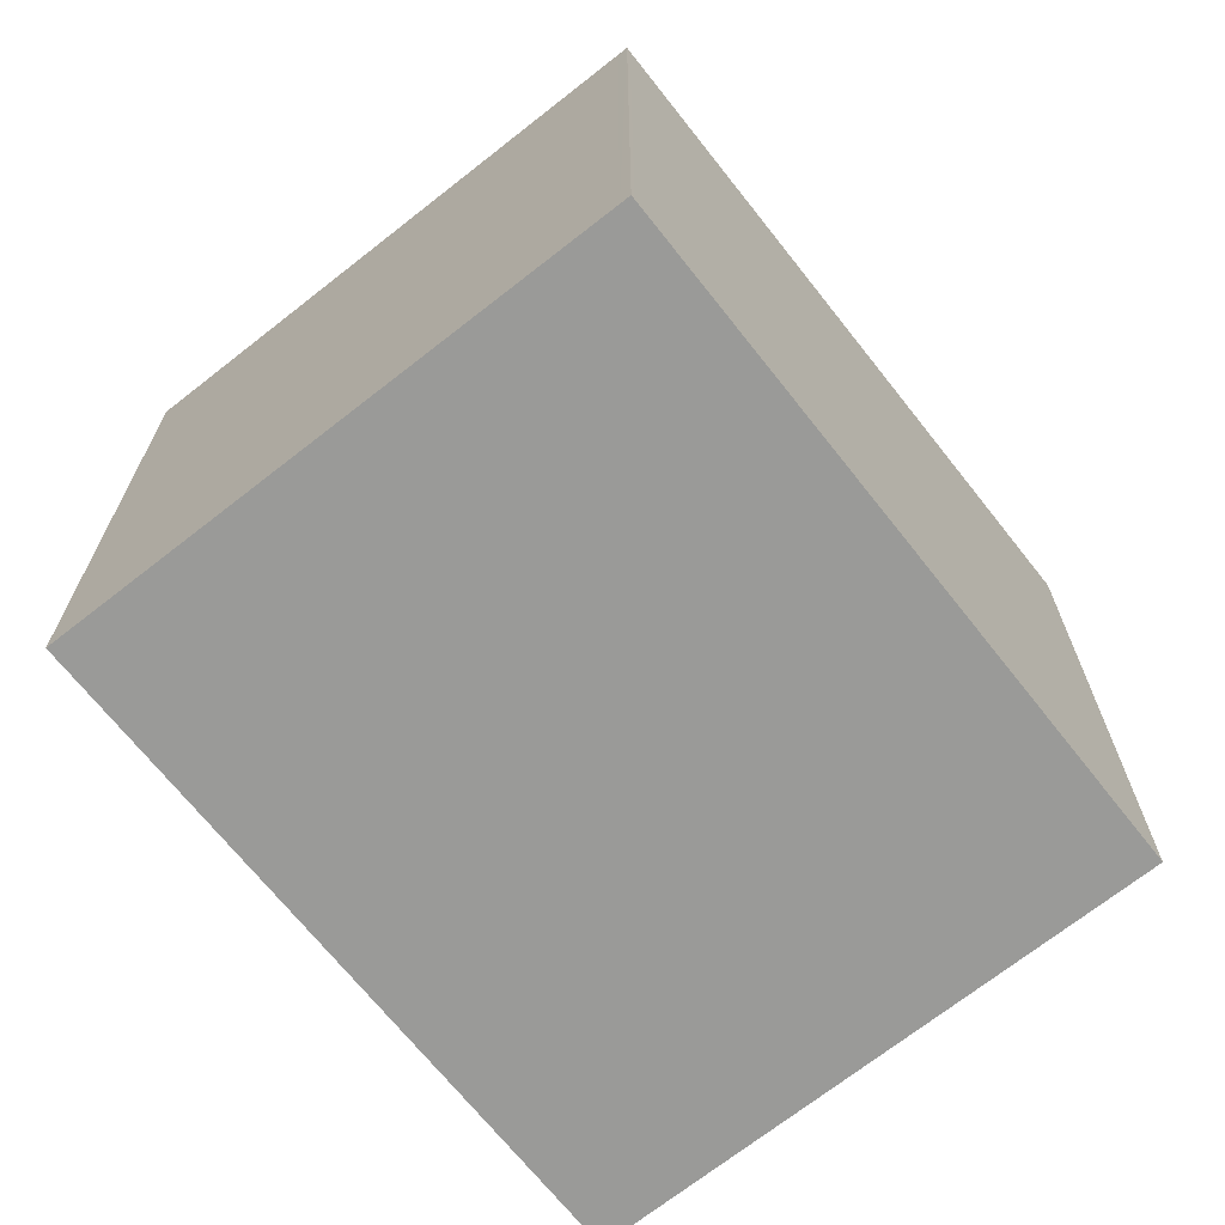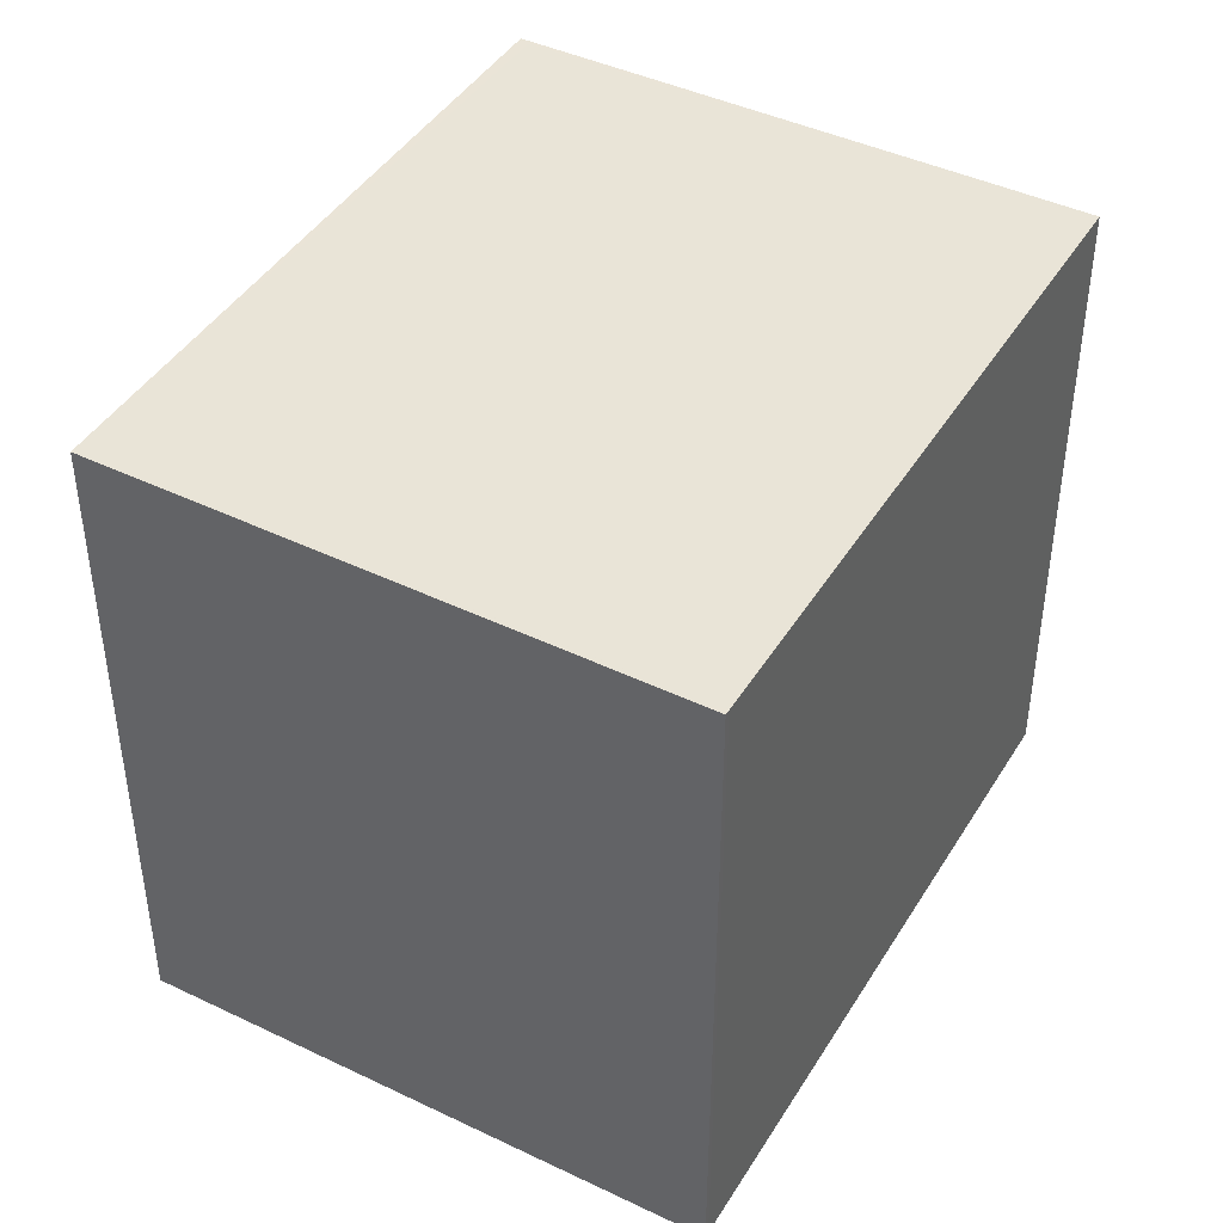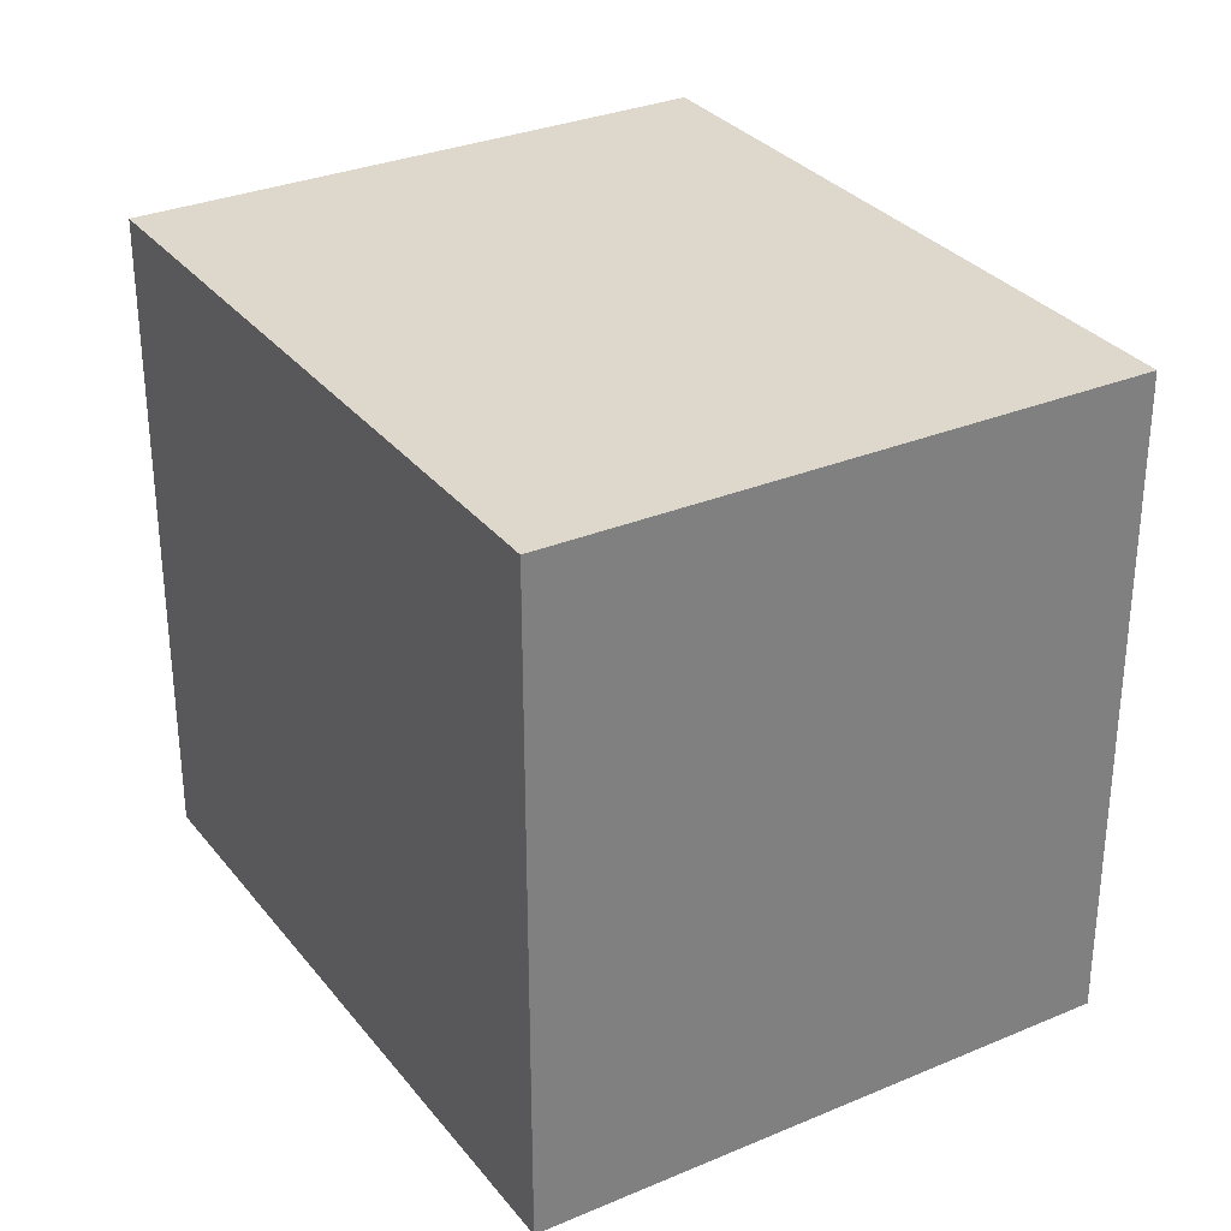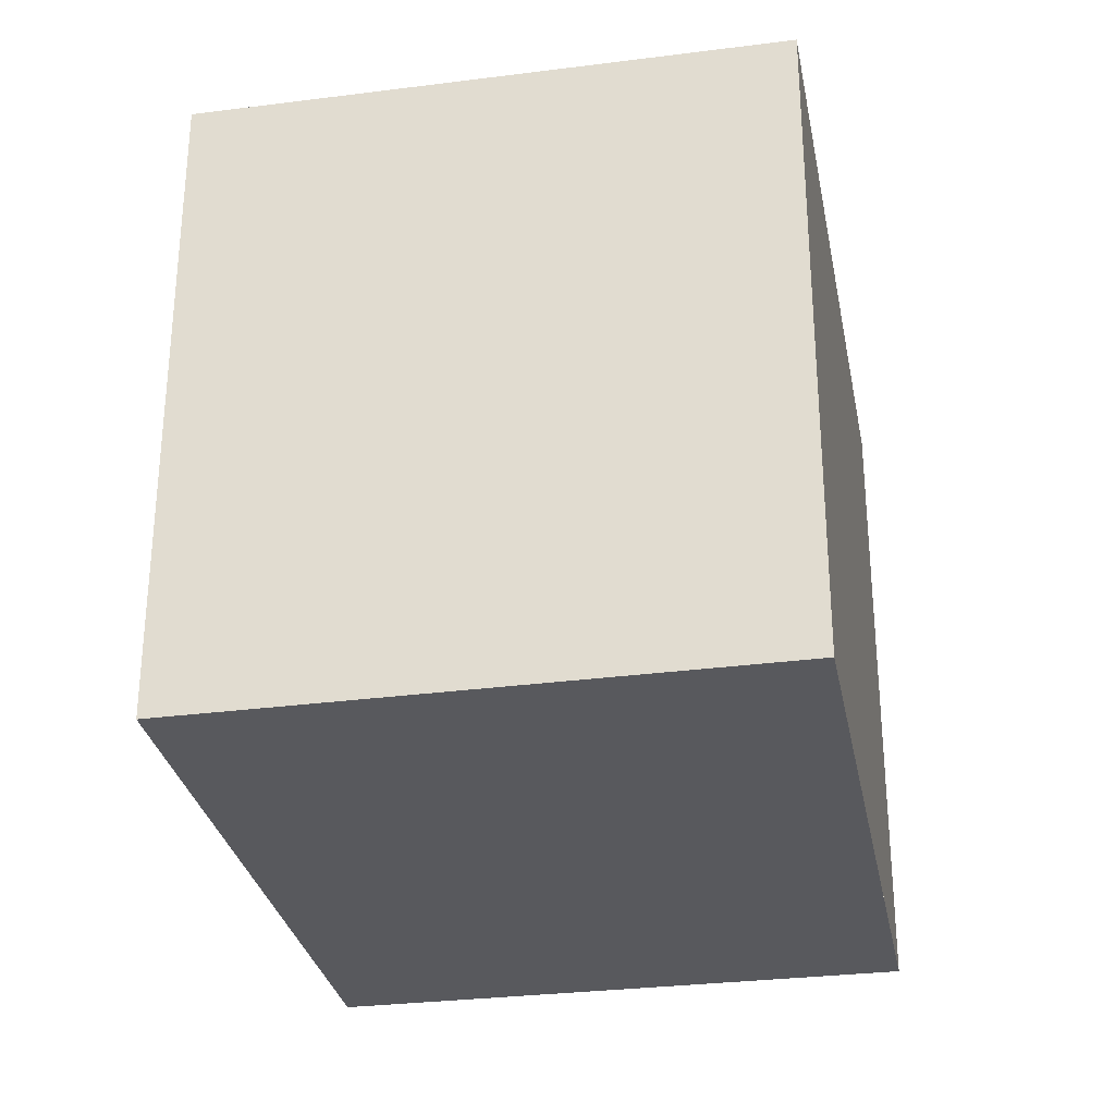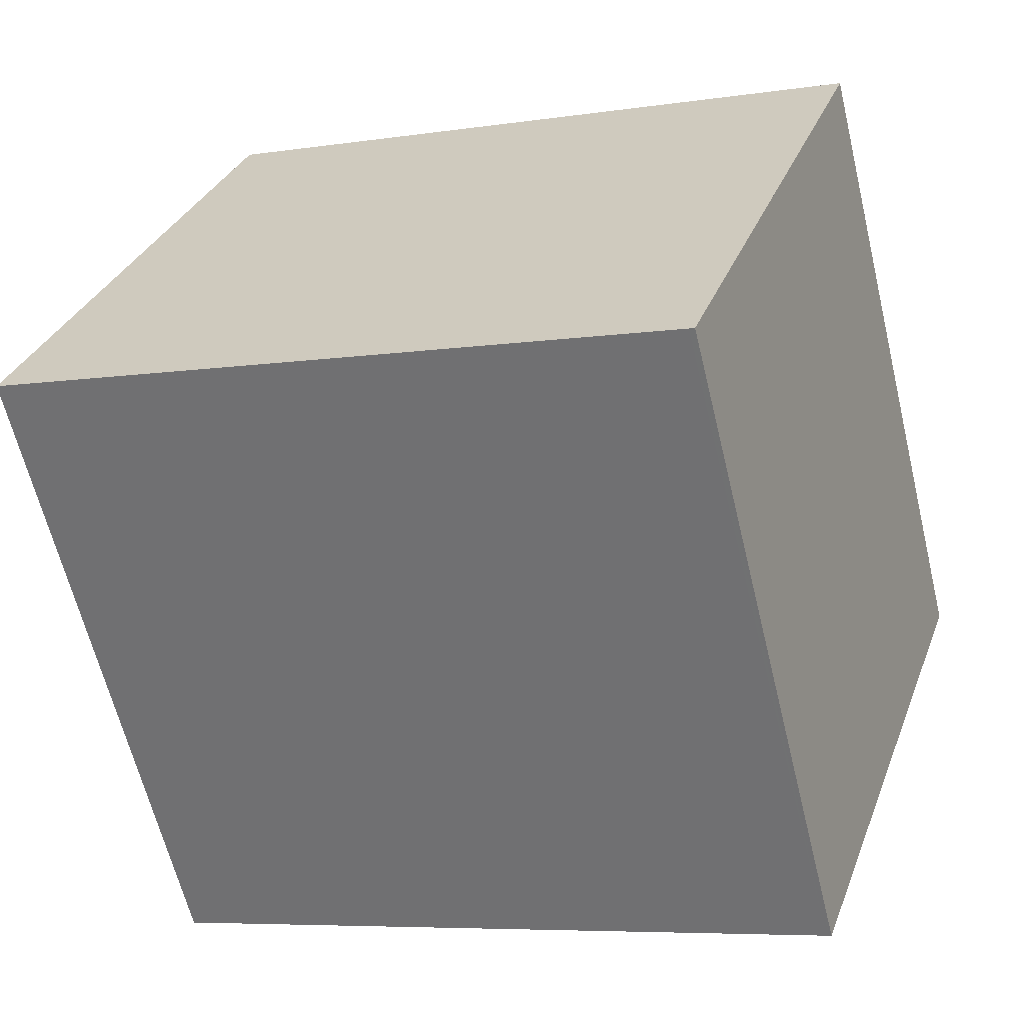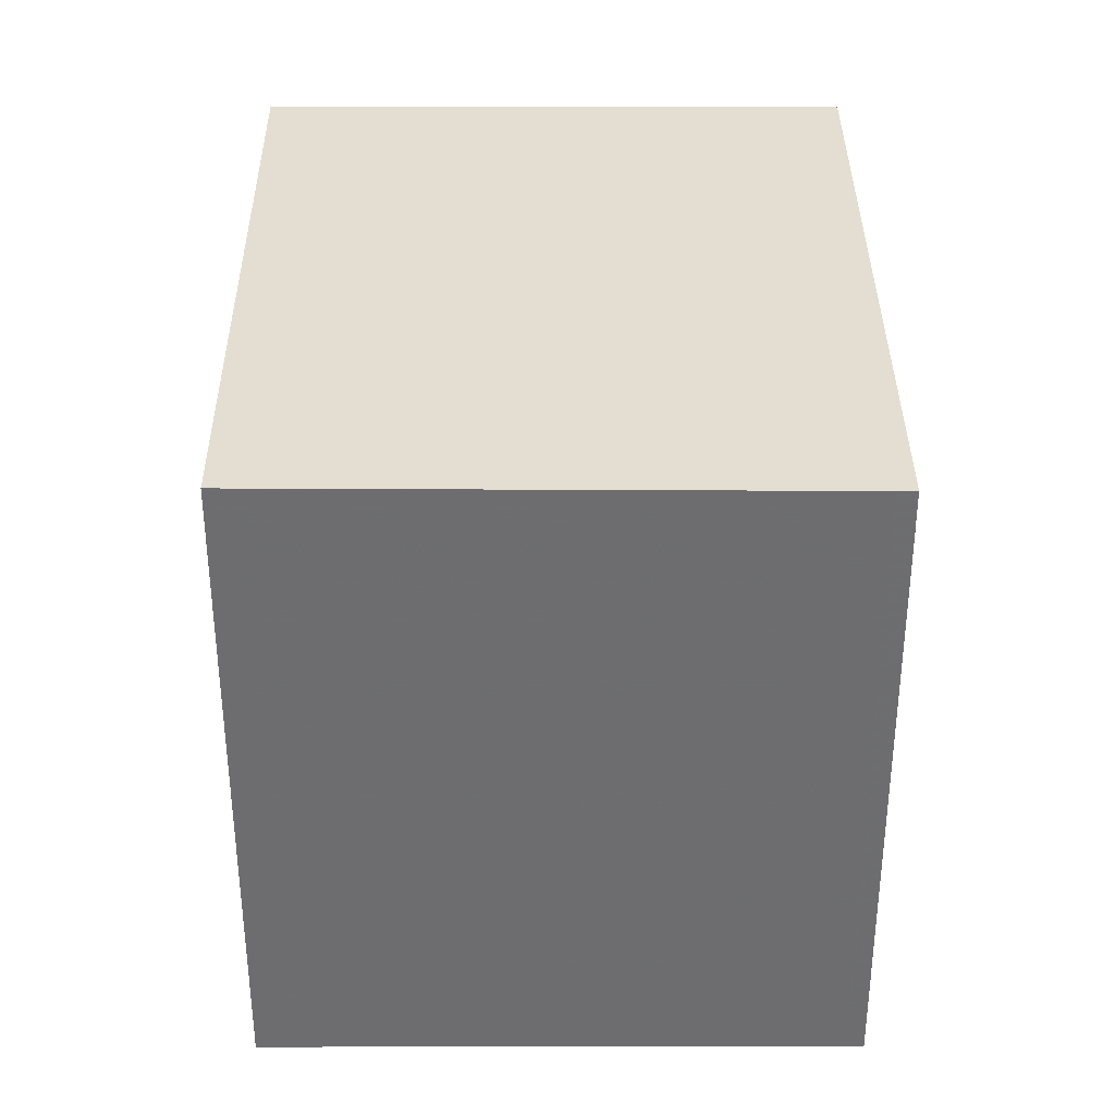
<metadata>
{"format":"obj","ext":"obj","renderer":"f3d","projection":"perspective","resolution":1024,"background":"white","views":[{"elev":-69.2,"azim":147.7,"up":"+Z"},{"elev":43.1,"azim":-41.4,"up":"+Z"},{"elev":31.3,"azim":-102.0,"up":"+Z"},{"elev":-30.1,"azim":-60.0,"up":"+Z"},{"elev":-63.2,"azim":-166.4,"up":"+Y"},{"elev":35.9,"azim":-71.1,"up":"+Z"}]}
</metadata>
<code>
v -42.98 -2281 2.778
v -43.8 -2278 2.795
v -40.96 -2277 2.792
v -40.12 -2280 2.774
v -43.78 -2278 2.795
v -40.95 -2277 2.791
v -40.96 -2277 2.791
v -40.98 -2277 2.792
v -40.13 -2280 2.774
v -43 -2281 2.778
v -40.16 -2280 2.775
v -40.14 -2280 2.775
v -42.98 -2281 2.778
v -43.78 -2278 2.795
v -42.95 -2281 2.778
v -43.8 -2278 2.795
v -43 -2281 2.778
v -42.98 -2281 2.778
v -42.98 -2281 4.441e-16
v -43 -2281 0
v -43.8 -2278 2.795
v -43.8 -2278 2.795
v -43.8 -2278 -4.441e-16
v -43.8 -2278 -4.441e-16
v -40.95 -2277 2.791
v -40.96 -2277 2.792
v -40.96 -2277 0
v -40.95 -2277 0
v -40.13 -2280 2.774
v -40.12 -2280 2.774
v -40.12 -2280 -4.441e-16
v -40.13 -2280 0
v -43.8 -2278 2.795
v -43.78 -2278 2.795
v -43.78 -2278 0
v -43.8 -2278 -4.441e-16
v -40.14 -2280 2.775
v -40.95 -2277 2.791
v -40.95 -2277 0
v -40.14 -2280 4.441e-16
v -40.96 -2277 2.792
v -40.98 -2277 2.792
v -40.98 -2277 0
v -40.96 -2277 0
v -42.95 -2281 2.778
v -40.13 -2280 2.774
v -40.13 -2280 0
v -42.95 -2281 0
v -43.78 -2278 2.795
v -43 -2281 2.778
v -43 -2281 0
v -43.78 -2278 0
v -40.12 -2280 2.774
v -40.14 -2280 2.775
v -40.14 -2280 4.441e-16
v -40.12 -2280 -4.441e-16
v -42.98 -2281 2.778
v -42.95 -2281 2.778
v -42.95 -2281 0
v -42.98 -2281 4.441e-16
v -40.98 -2277 2.792
v -43.8 -2278 2.795
v -43.8 -2278 -4.441e-16
v -40.98 -2277 0
v -42.98 -2281 0
v -43.8 -2278 0
v -40.96 -2277 0
v -40.12 -2280 0
f 12 4 9 11
f 8 3 6 7
f 16 8 7 14
f 13 11 9 15
f 14 7 11 13
f 11 7 6 12
f 13 10 5 14
f 15 1 10 13
f 14 5 2 16
f 18 19 20 17
f 22 23 24 21
f 26 27 28 25
f 30 31 32 29
f 34 35 36 33
f 38 39 40 37
f 42 43 44 41
f 46 47 48 45
f 50 51 52 49
f 54 55 56 53
f 58 59 60 57
f 62 63 64 61
f 66 67 68 65

</code>
